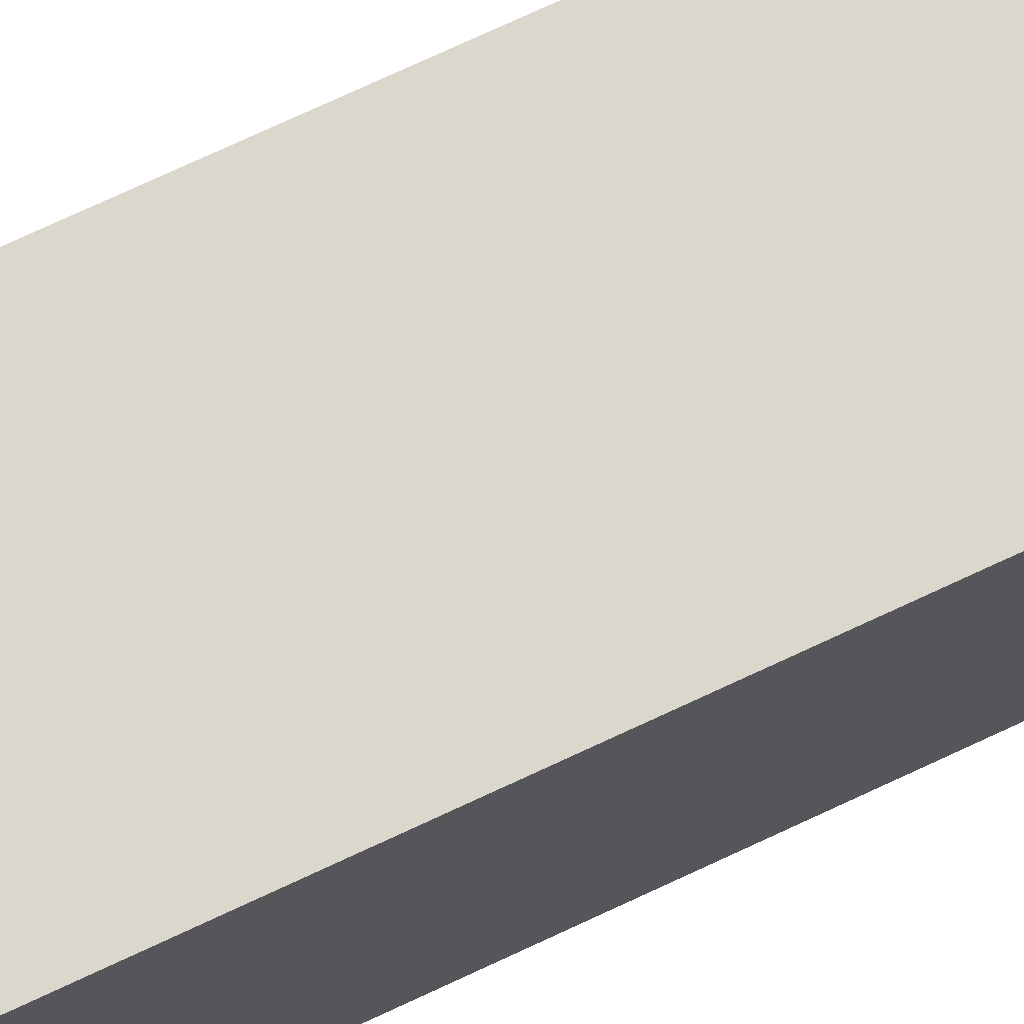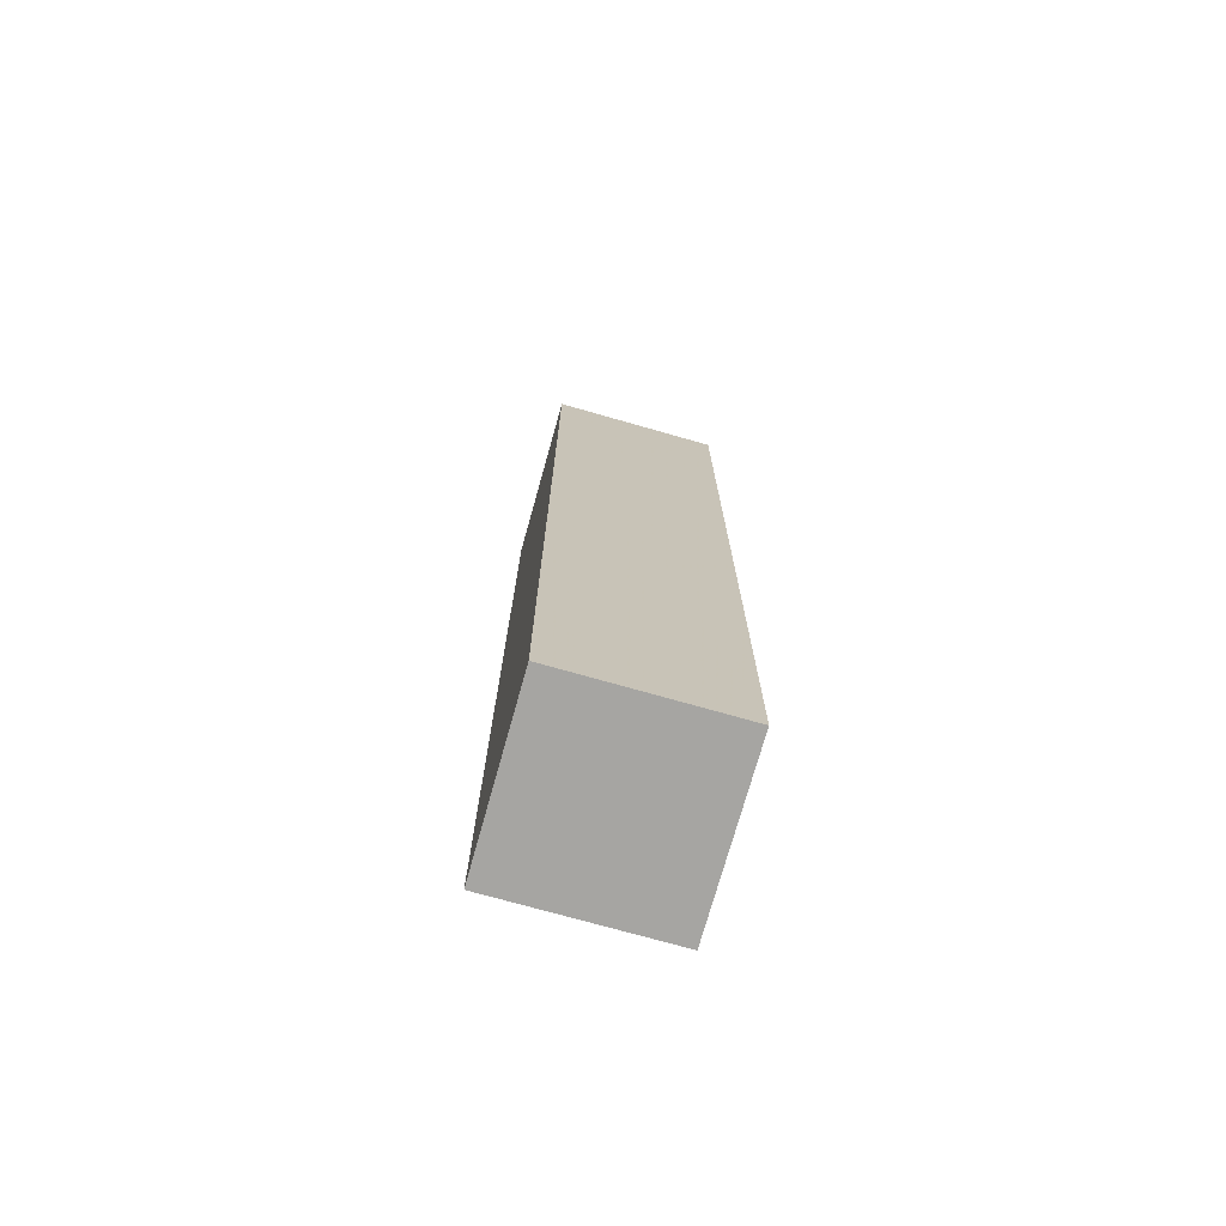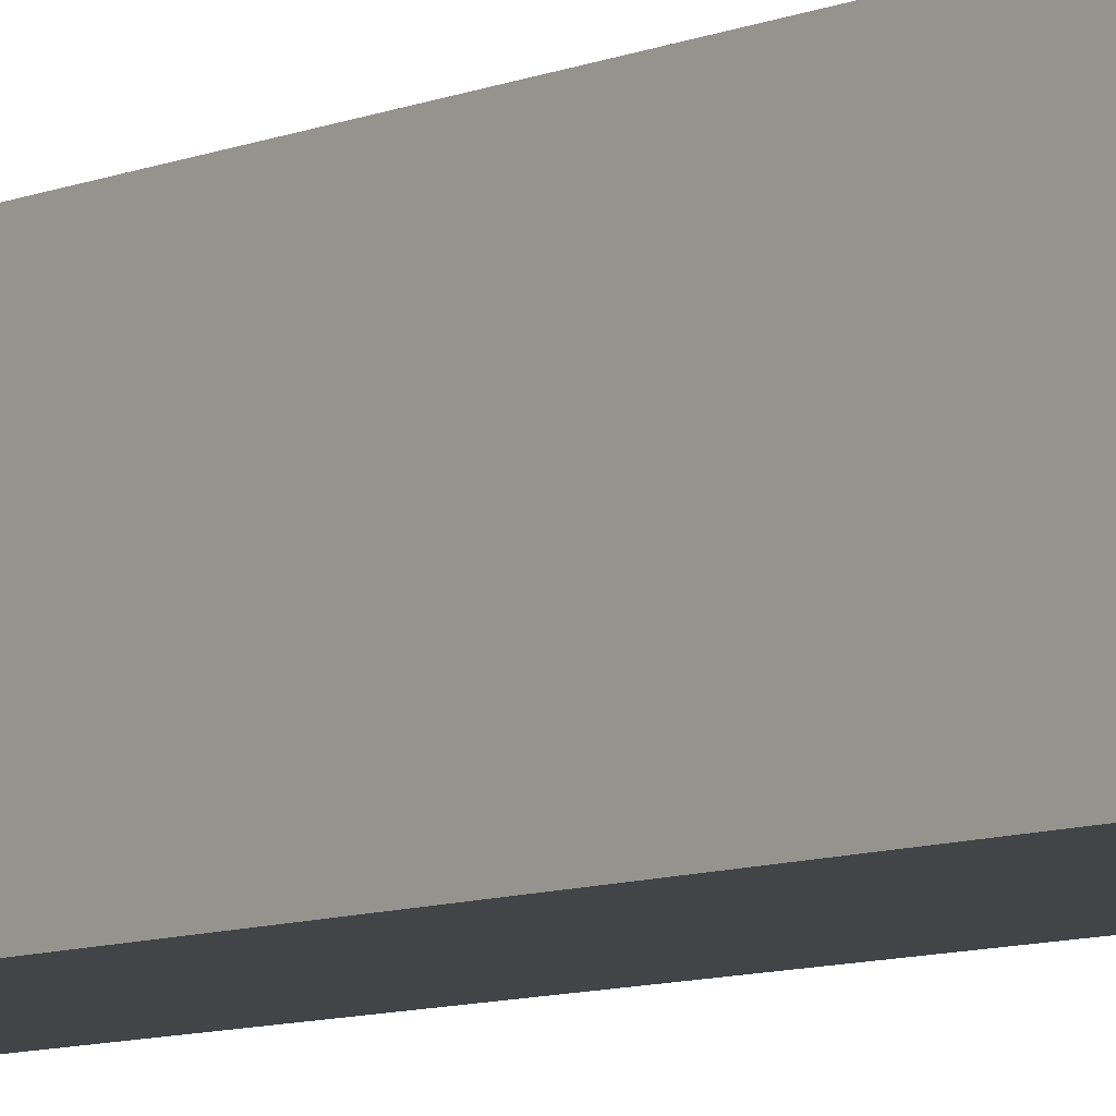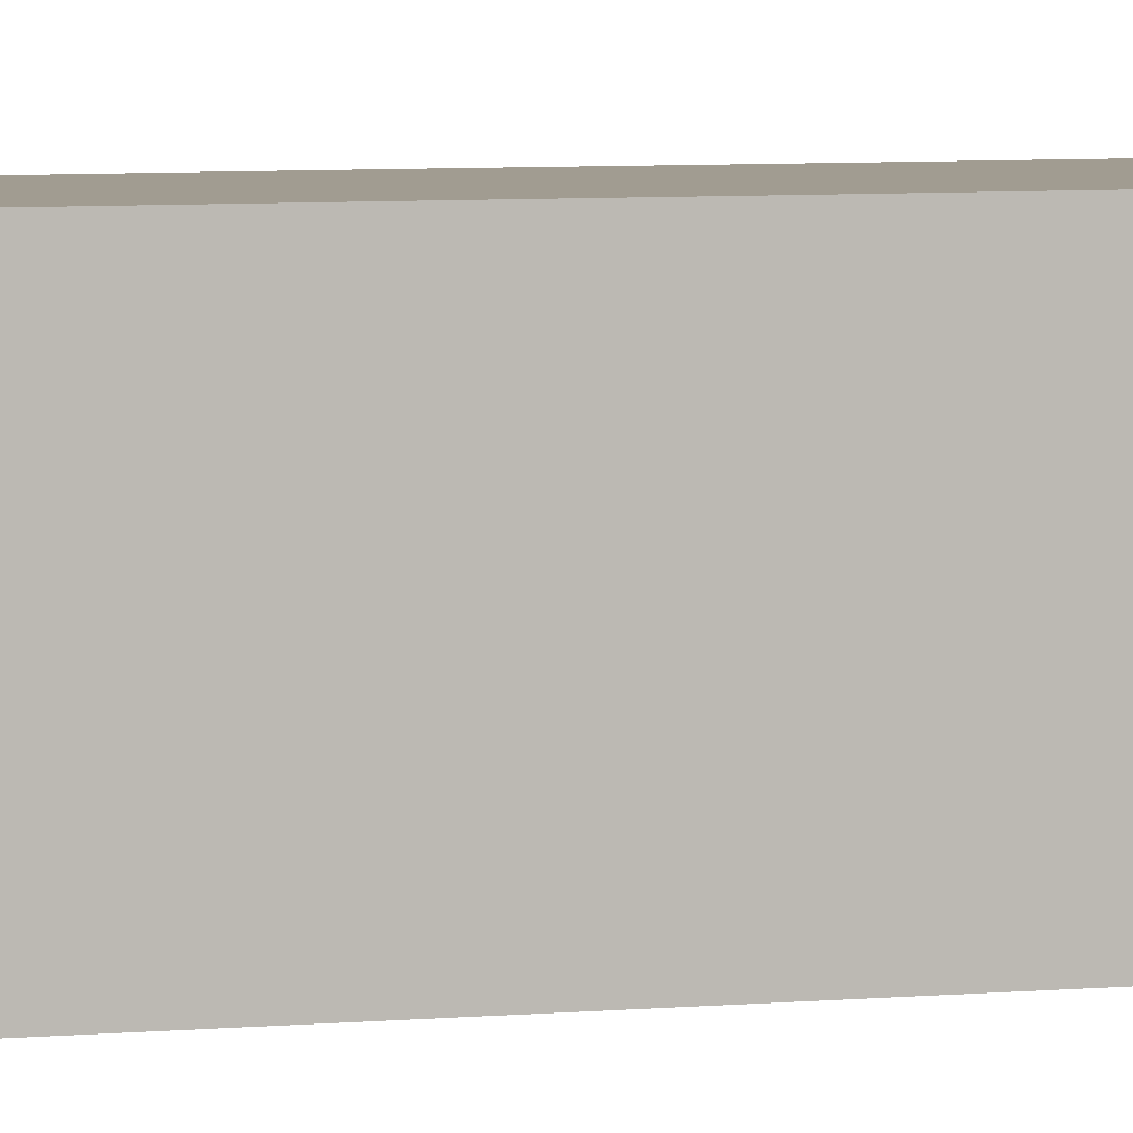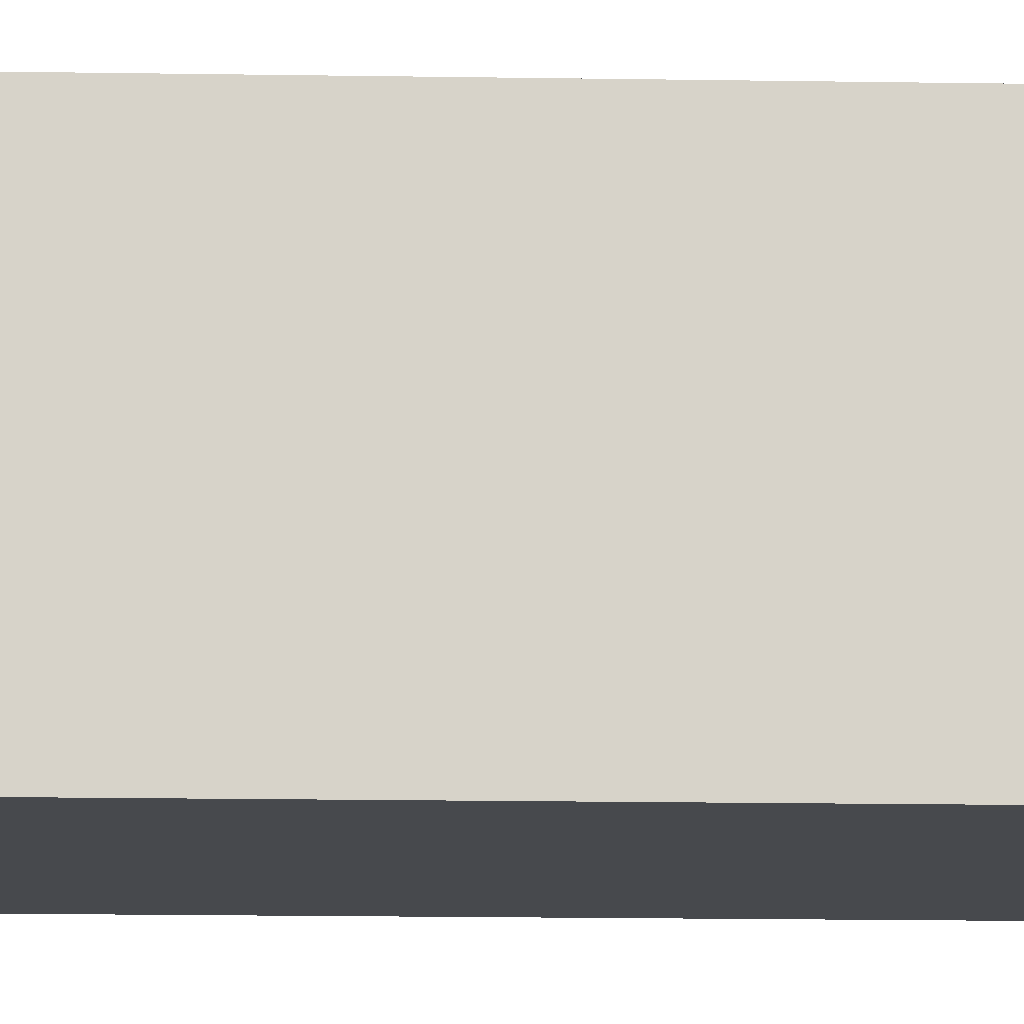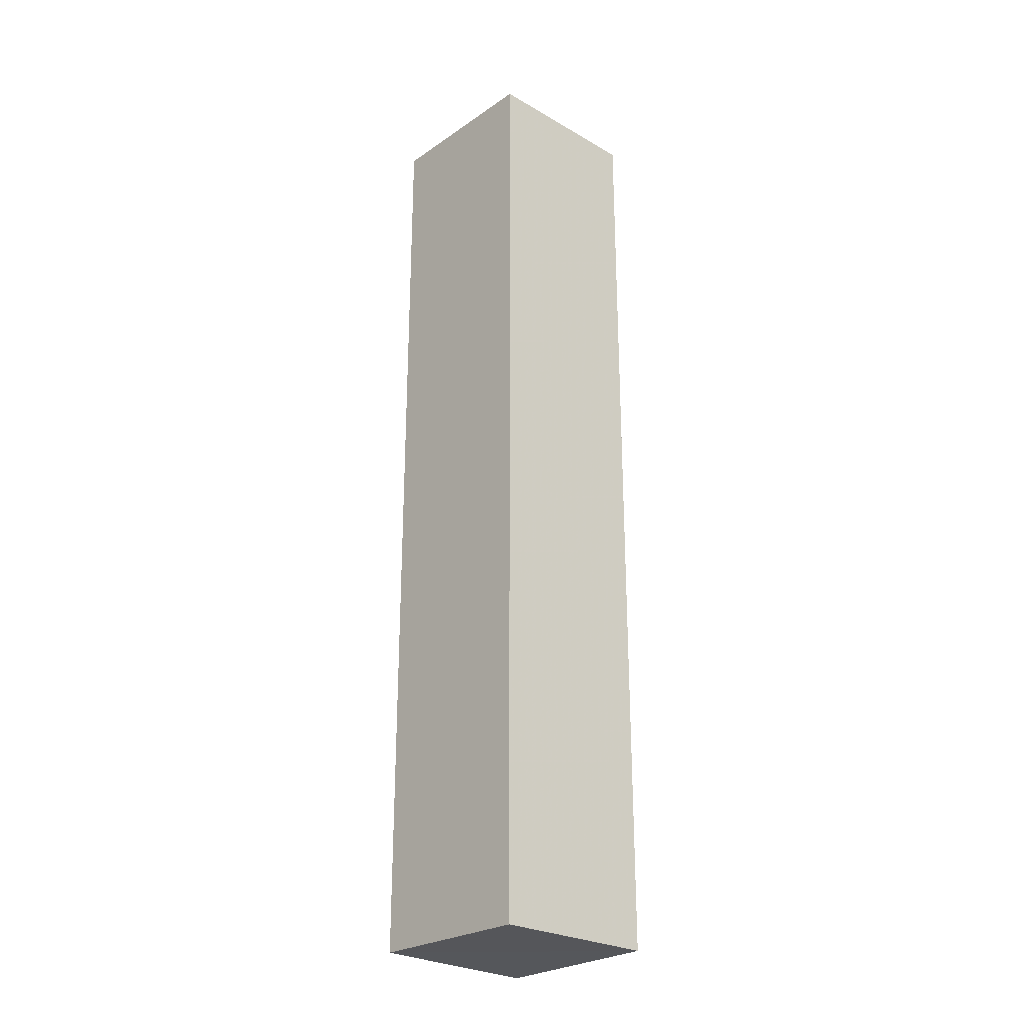
<metadata>
{"format":"obj","ext":"obj","renderer":"f3d","projection":"perspective","resolution":1024,"background":"white","views":[{"elev":73.2,"azim":-115.0,"up":"+Y"},{"elev":-73.8,"azim":-16.1,"up":"+Z"},{"elev":-8.1,"azim":-39.9,"up":"+Y"},{"elev":5.0,"azim":-107.8,"up":"+Y"},{"elev":-12.0,"azim":-92.5,"up":"+Y"},{"elev":-26.3,"azim":-41.8,"up":"+Z"}]}
</metadata>
<code>
o 6278
v 2230 1871 14.63
v 2230 1871 14.63
v 2230 1871 14.68
v 2230 1871 14.63
v 2230 1871 14.68
v 2230 1871 14.63
v 2230 1870 14.63
v 2230 1871 14.63
v 2230 1870 14.63
v 2230 1870 14.68
v 2230 1870 14.68
v 2230 1870 14.63
v 2230 1870 14.63
v 2230 1871 14.63
v 2230 1870 14.63
v 2230 1871 14.68
v 2230 1870 14.63
v 2230 1870 14.68
v 2230 1870 14.68
v 2230 1871 14.68
v 2230 1871 14.68
v 2230 1870 14.68
v 2230 1870 14.68
v 2230 1871 14.63
v 2230 1870 14.63
v 2230 1871 14.63
f 1 2 3
f 3 4 5
f 2 6 7
f 8 7 9
f 10 7 11
f 12 13 10
f 14 15 16
f 16 17 18
f 16 19 20
f 21 22 19
f 23 24 20
f 25 26 23

</code>
